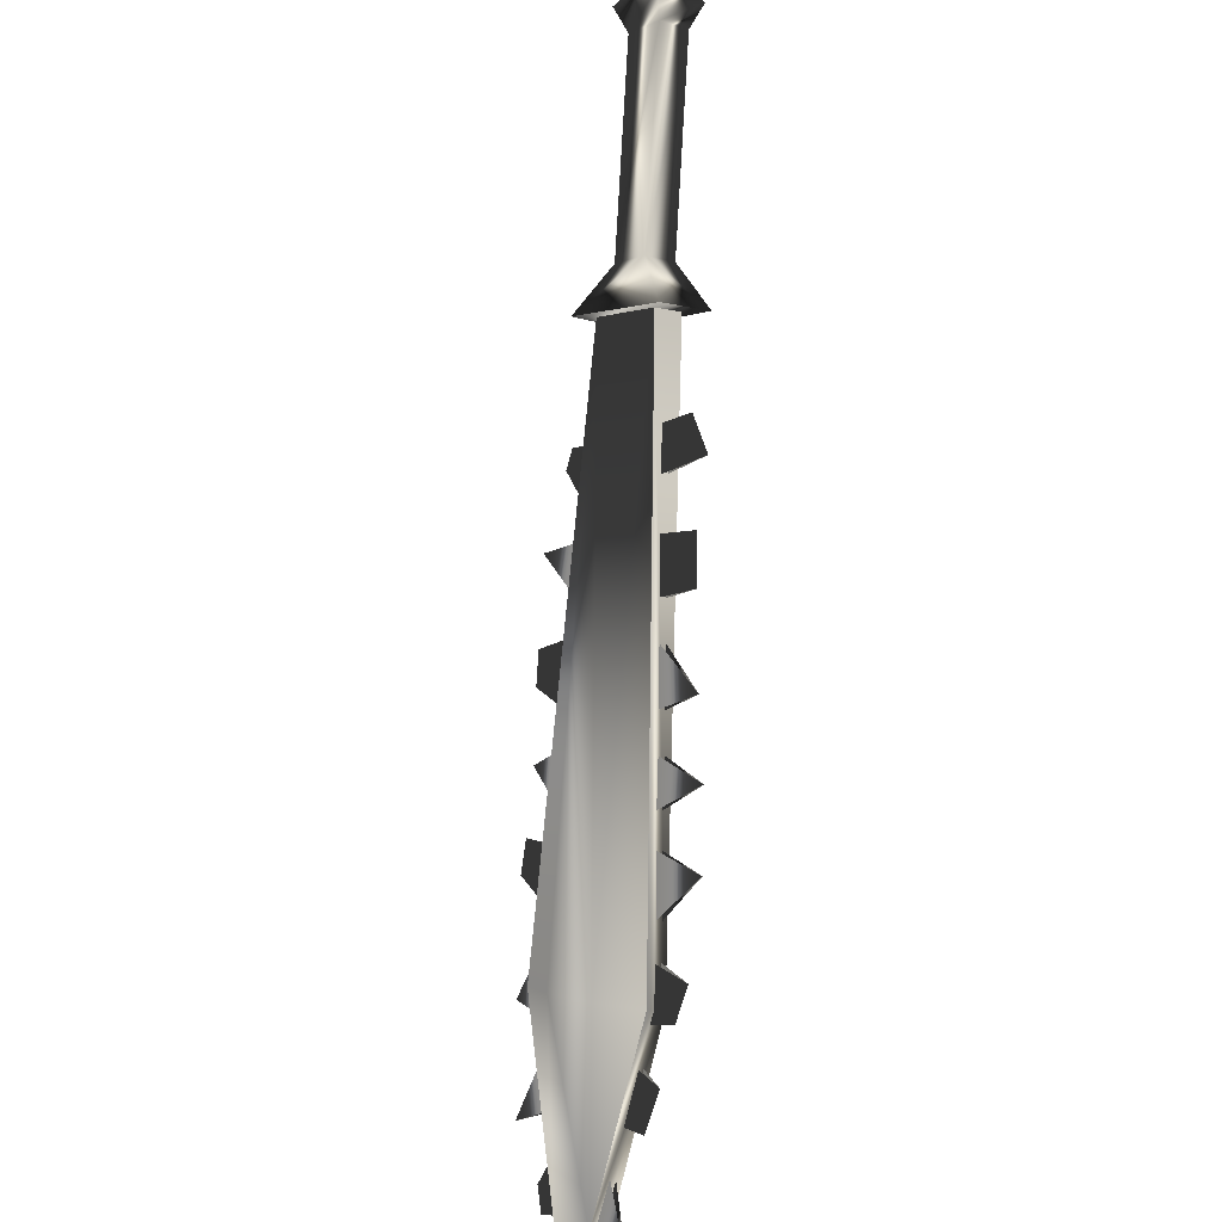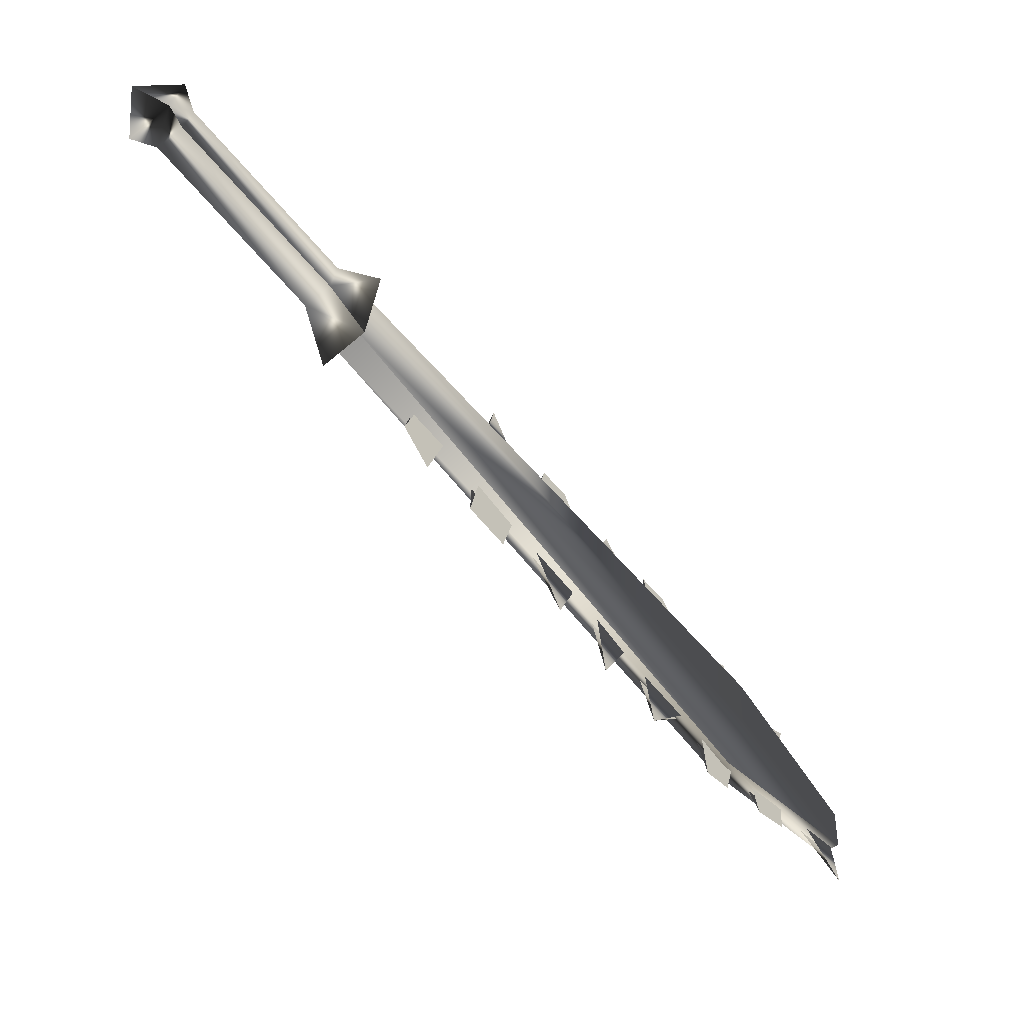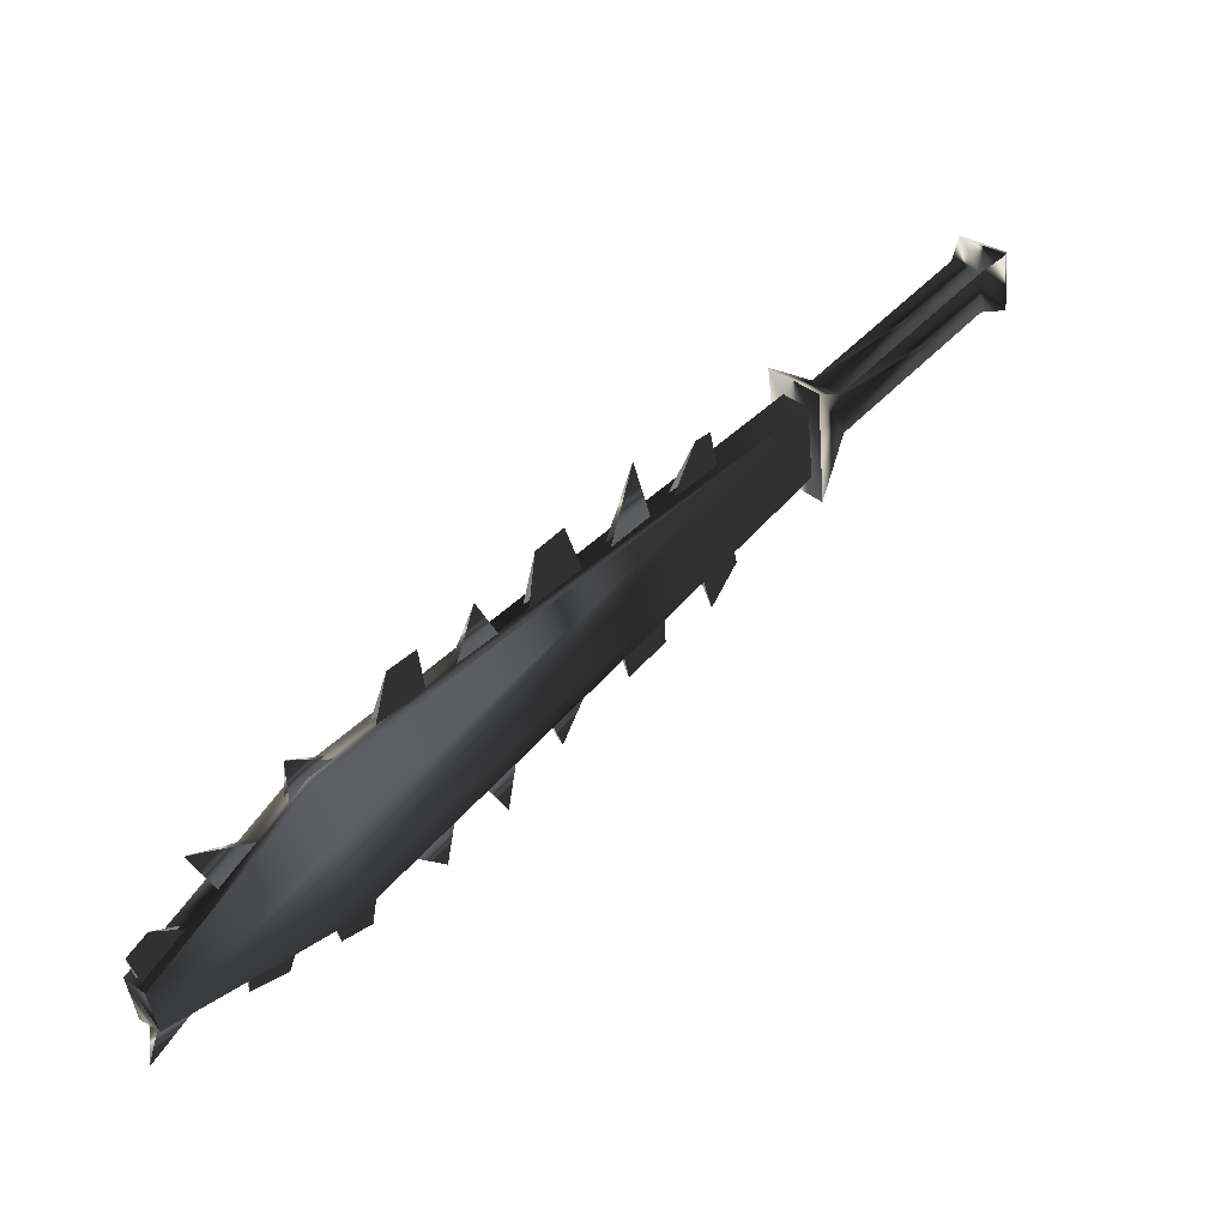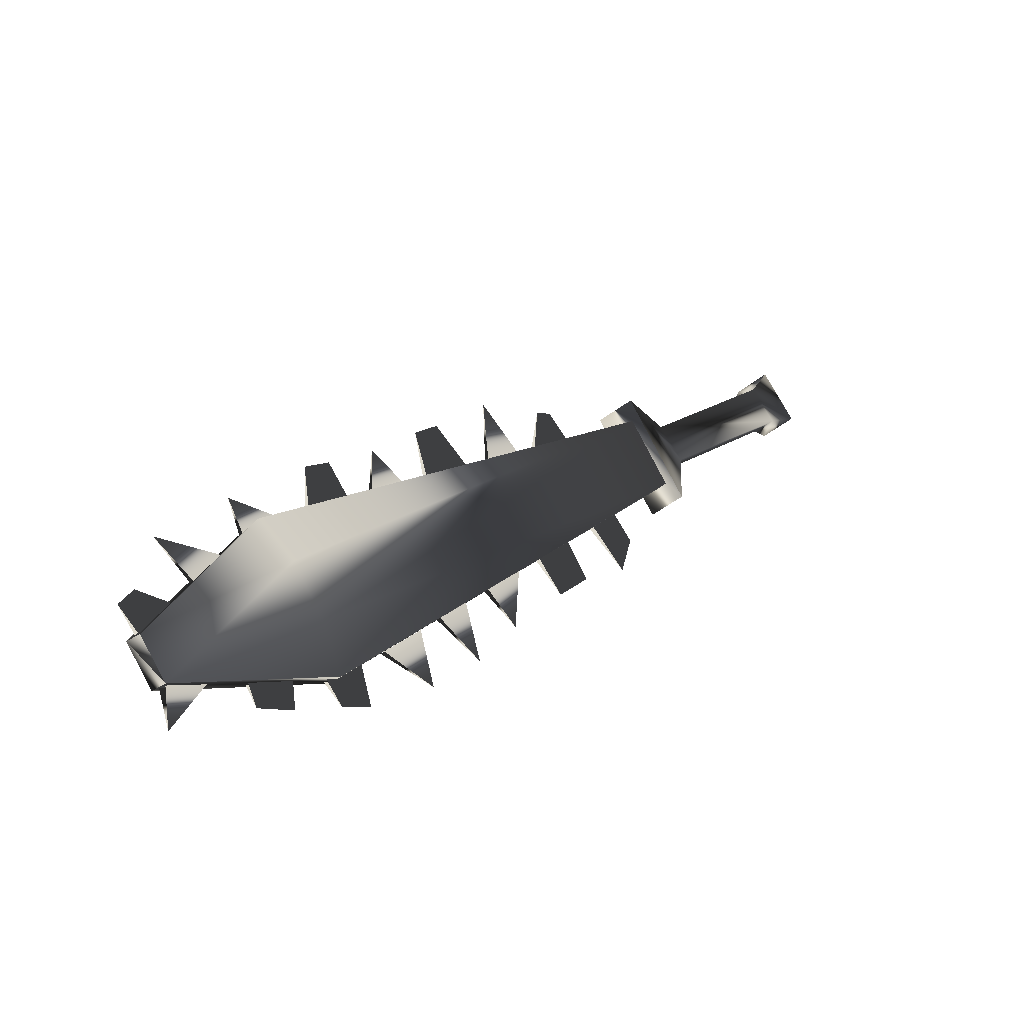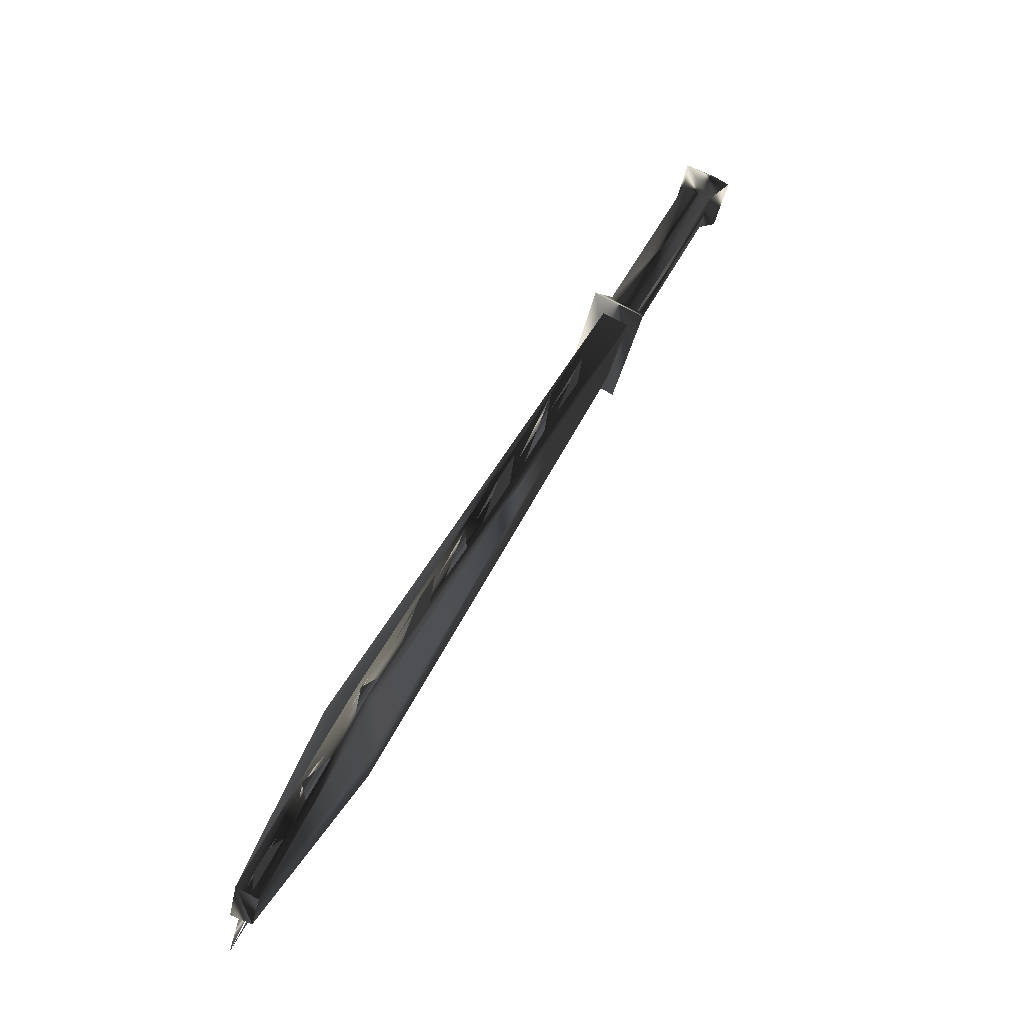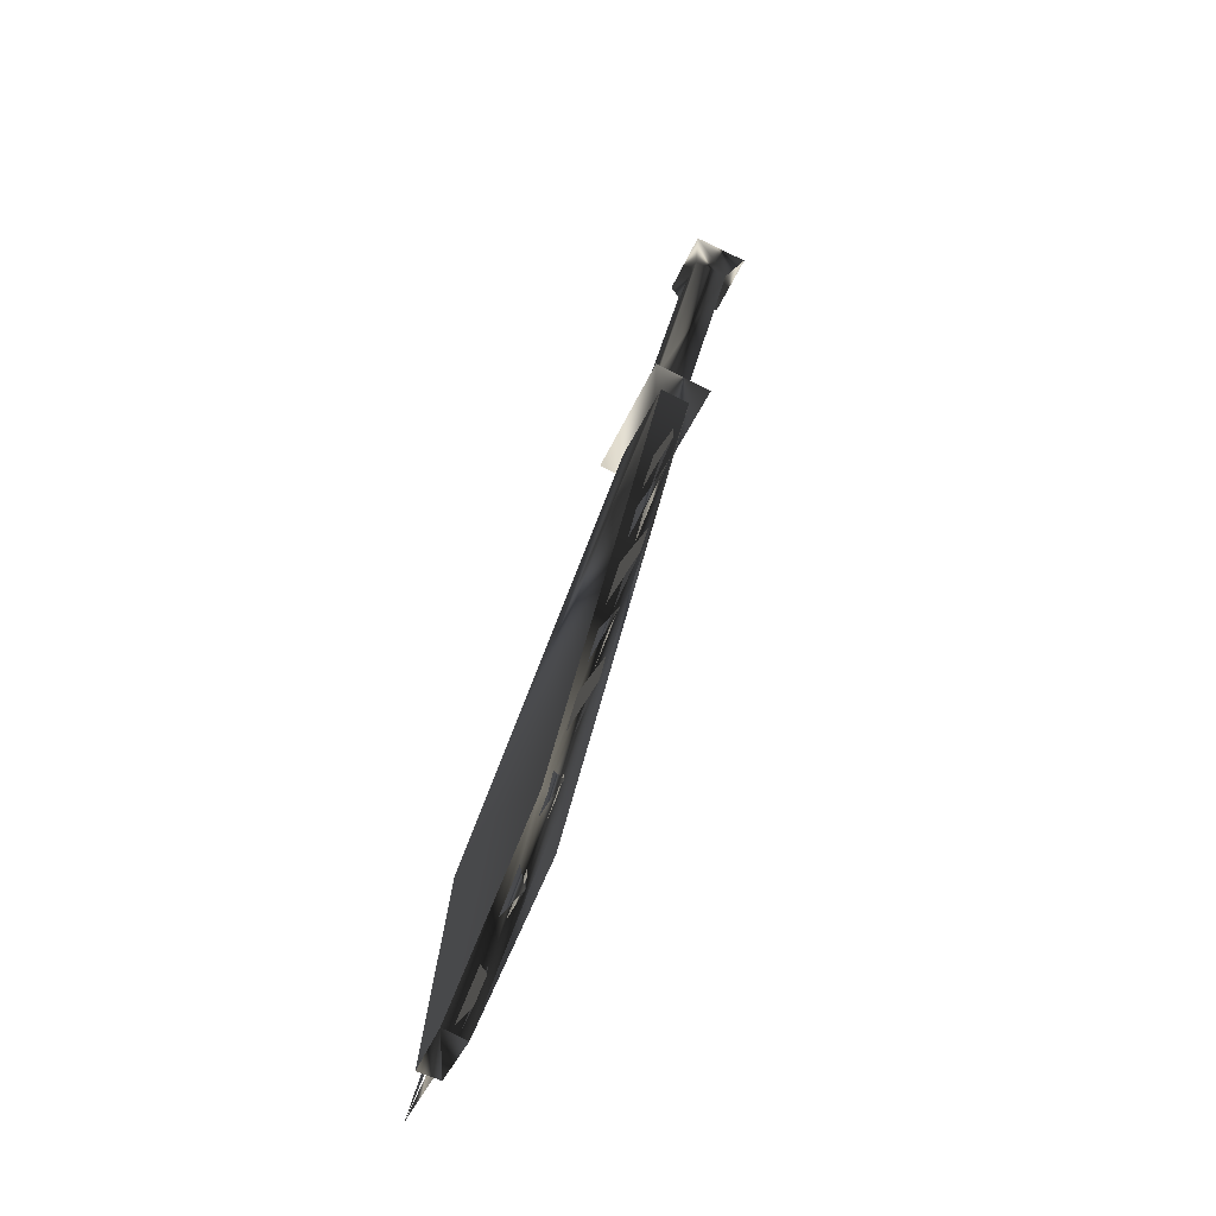
<metadata>
{"format":"obj","ext":"obj","renderer":"f3d","projection":"perspective","resolution":1024,"background":"white","views":[{"elev":-58.7,"azim":-79.2,"up":"+Z"},{"elev":-16.0,"azim":-22.7,"up":"+Z"},{"elev":1.5,"azim":160.5,"up":"+Z"},{"elev":36.6,"azim":167.2,"up":"+Y"},{"elev":9.0,"azim":137.1,"up":"+Z"},{"elev":3.2,"azim":119.9,"up":"+Z"}]}
</metadata>
<code>
o Models/weapon/frames/weapon_crouch_attack_5
v 1.49 -20.29 -7.241
v 1.85 -18.27 -6.024
v 2.209 -18.83 -5.666
v 1.131 -19.73 -7.598
v 13.18 -17.64 -17.05
v 14.44 -14.26 -13.97
v 13.99 -17.11 -15.76
v 13.72 -14.88 -15.18
v 14.52 -16.01 -14.54
v 13.18 -16.01 -16.4
v 14.7 -14.62 -13.75
v 12.91 -17.27 -17.26
v 17.76 -15.51 -18.76
v 17.85 -14.26 -18.05
v 18.21 -14.65 -17.76
v 17.4 -15.15 -18.98
v 13.9 -14.88 -13.47
v 6.165 -17.4 -8.6
v 4.367 -17.93 -7.384
v 12.01 -15.38 -12.11
v 10.12 -16.01 -10.96
v 16.95 -14.62 -16.76
v 15.33 -14.75 -15.04
v 7.963 -16.81 -9.745
v 17.85 -13.86 -16.76
v 4.726 -17.14 -6.668
v 12.19 -14.62 -11.32
v 6.974 -16.01 -7.384
v 15.15 -13.82 -13.47
v 17.22 -13.43 -15.26
v 8.682 -15.58 -8.815
v 10.84 -15.05 -10.39
v 16.86 -14.49 -16.83
v 11.83 -15.25 -12.18
v 7.873 -16.64 -9.817
v 6.075 -17.24 -8.672
v 4.277 -17.8 -7.527
v 13.72 -14.72 -13.54
v 10.03 -15.88 -11.11
v 15.24 -14.59 -15.11
v 11.2 -15.75 -11.75
v 14.97 -14.62 -14.4
v 17.94 -14.59 -17.83
v 7.333 -16.97 -9.316
v 16.32 -14.69 -16.12
v 13.09 -15.08 -12.89
v 9.401 -16.28 -10.53
v 5.625 -17.44 -8.028
v 9.401 -15.38 -9.316
v 5.176 -16.91 -6.883
v 18.3 -13.86 -17.26
v 12.91 -14.35 -11.75
v 17.85 -14.45 -17.9
v 13 -14.95 -12.97
v 7.244 -16.81 -9.388
v 9.311 -16.11 -10.6
v 5.536 -17.31 -8.099
v 16.23 -14.55 -16.19
v 11.11 -15.58 -11.82
v 14.88 -14.45 -14.47
v 15.51 -16.24 -17.76
v 14.26 -16.81 -17.26
v 14.26 -17.31 -18.26
v 15.24 -16.77 -18.55
v 15.42 -16.08 -17.83
v 14.17 -16.64 -17.33
v 13 -17.87 -17.76
v 13.45 -17.31 -17.12
v 12.37 -17.6 -16.26
v 12.19 -18.3 -17.47
v 12.28 -17.47 -16.4
v 13.36 -17.14 -17.19
v 8.232 -18.53 -12.97
v 6.974 -18.73 -11.82
v 7.423 -19.46 -13.75
v 6.884 -18.56 -11.89
v 8.142 -18.37 -13.04
v 4.726 -19.96 -11.46
v 5.715 -19.76 -12.25
v 6.345 -18.9 -11.39
v 5.356 -19.06 -10.39
v 5.176 -18.93 -10.53
v 6.255 -18.76 -11.46
v 3.378 -20.45 -10.68
v 4.277 -19.33 -9.602
v 3.378 -19.53 -8.958
v 2.839 -20.22 -9.602
v 3.288 -19.39 -9.03
v 4.187 -19.16 -9.745
v 17.58 -15.35 -18.69
v 16.32 -15.91 -18.12
v 17.49 -15.95 -19.84
v 17.4 -15.22 -18.76
v 16.23 -15.78 -18.26
v 10.3 -18.96 -16.33
v 11.56 -17.74 -15.97
v 11.65 -17.87 -15.9
v 10.39 -17.97 -15.04
v 10.48 -18.1 -14.97
v 8.772 -19.29 -15.18
v 9.85 -17.97 -14.4
v 9.94 -18.1 -14.33
v 8.862 -18.23 -13.61
v 8.952 -18.4 -13.54
v 1.49 -20.95 -7.527
v 0.7711 -19.89 -8.171
v 1.85 -17.67 -5.738
v 2.659 -18.73 -5.093
v 0.7711 -20.29 -6.167
v 0.3217 -19.66 -6.525
v 0.7711 -18.9 -5.666
v 1.221 -19.49 -5.308
v -3.454 -21.42 -3.089
v -3.903 -20.82 -3.447
v -3.454 -20.02 -2.588
v -3.004 -20.65 -2.231
v -3.903 -21.88 -2.803
v -4.623 -20.89 -3.376
v -3.993 -19.76 -2.159
v -3.274 -20.75 -1.587
v -4.623 -20.85 -1.944
f 108 107 106
f 106 105 108
f 120 117 121
f 117 118 121
f 118 119 121
f 119 120 121
f 116 113 117
f 116 117 120
f 117 113 114
f 114 118 117
f 118 114 115
f 115 119 118
f 115 116 120
f 115 120 119
f 116 112 109
f 109 113 116
f 113 109 110
f 110 114 113
f 114 110 111
f 111 115 114
f 115 111 112
f 112 116 115
f 108 105 109
f 108 109 112
f 105 106 110
f 105 110 109
f 110 106 107
f 107 111 110
f 111 107 108
f 108 112 111
f 14 15 11
f 14 11 6
f 16 12 5
f 16 5 13
f 15 13 7
f 7 9 15
f 15 9 11
f 6 8 14
f 16 14 8
f 8 10 16
f 5 7 13
f 16 10 12
f 4 1 5
f 4 5 12
f 5 1 7
f 7 1 3
f 7 3 9
f 9 3 11
f 11 3 2
f 2 6 11
f 6 2 8
f 10 8 2
f 2 4 10
f 10 4 12
f 16 13 15
f 15 14 16
f 61 63 62
f 61 64 63
f 65 63 64
f 63 65 66
f 67 69 68
f 69 67 70
f 67 71 70
f 67 72 71
f 75 74 73
f 75 77 76
f 78 80 79
f 80 78 81
f 78 83 82
f 79 83 78
f 84 86 85
f 86 84 87
f 84 88 87
f 84 89 88
f 90 92 91
f 92 93 94
f 97 95 99
f 95 96 98
f 102 100 104
f 100 101 103
f 45 23 30
f 30 40 58
f 52 46 20
f 20 27 52
f 52 27 34
f 52 34 54
f 49 47 24
f 24 31 49
f 49 31 35
f 49 35 56
f 44 18 28
f 28 36 55
f 50 48 19
f 19 26 50
f 50 26 37
f 50 37 57
f 43 22 25
f 43 25 51
f 53 51 25
f 25 33 53
f 42 17 29
f 29 38 60
f 41 21 32
f 32 39 59

</code>
